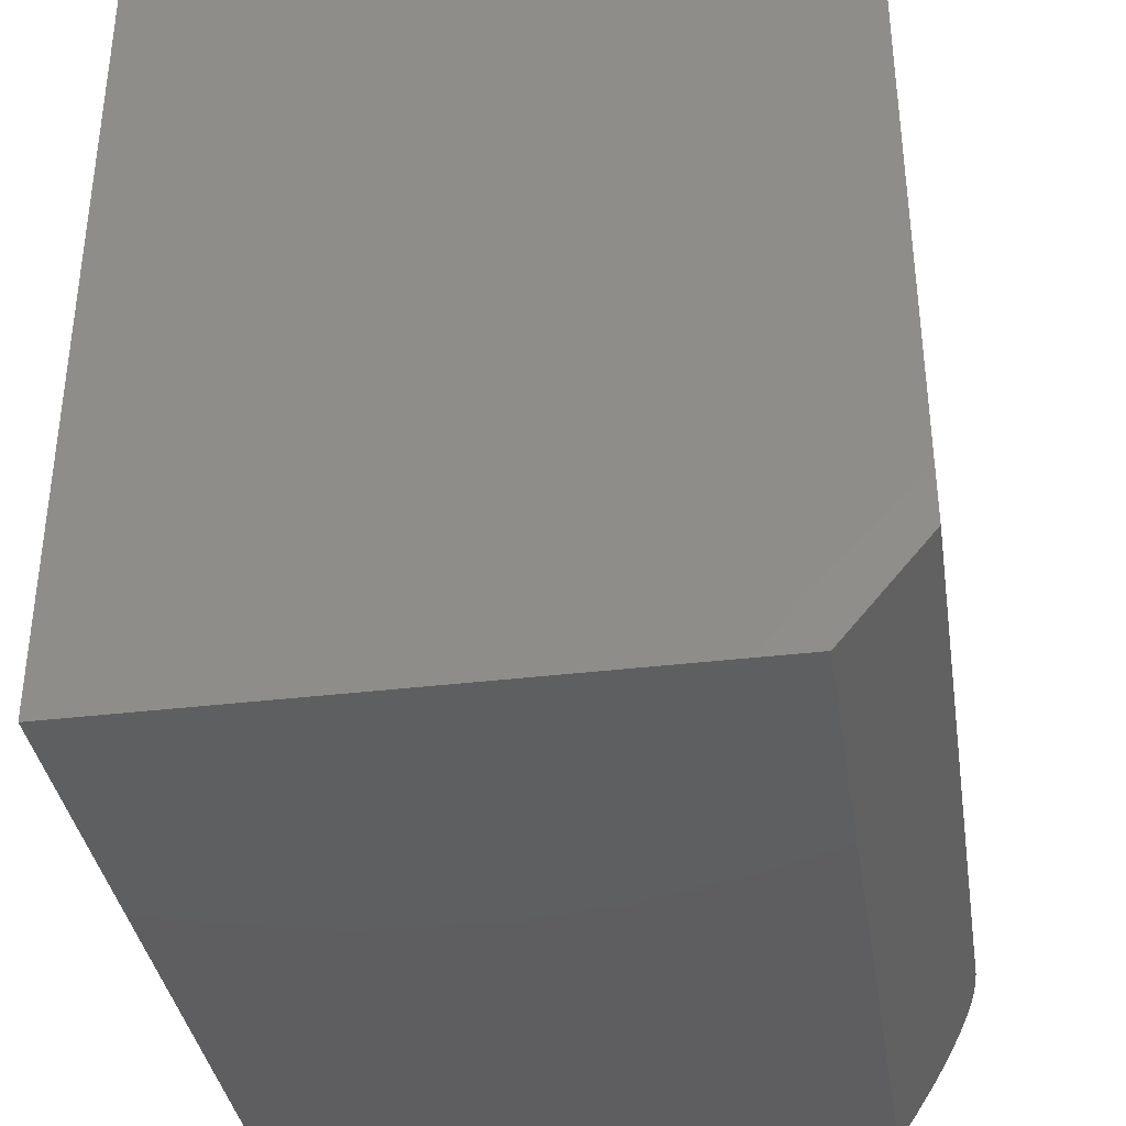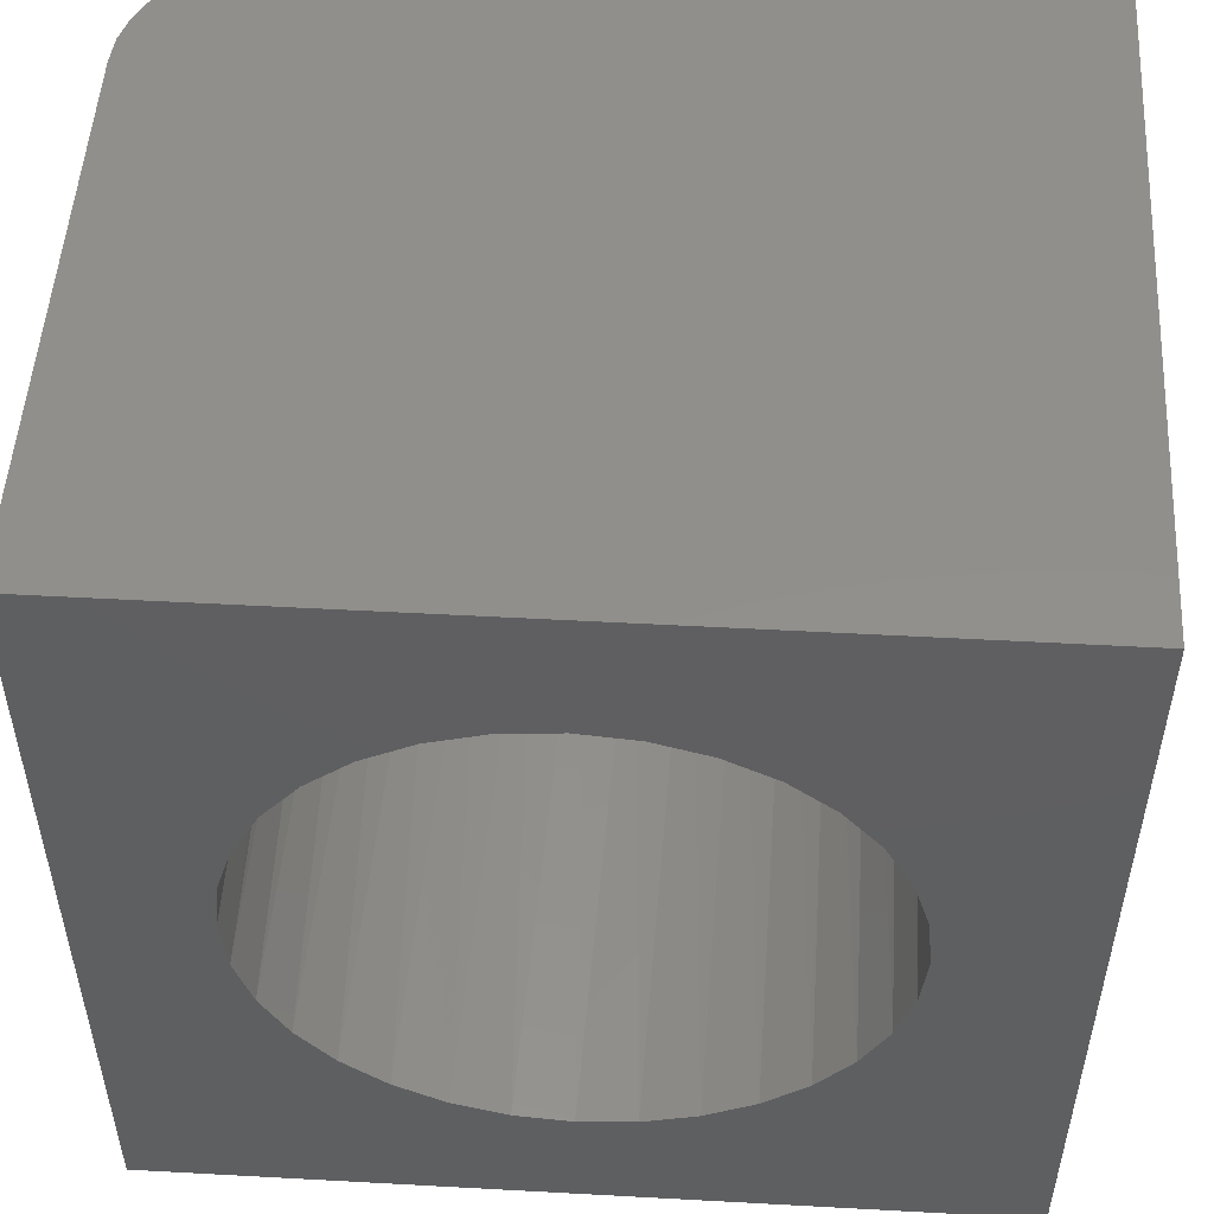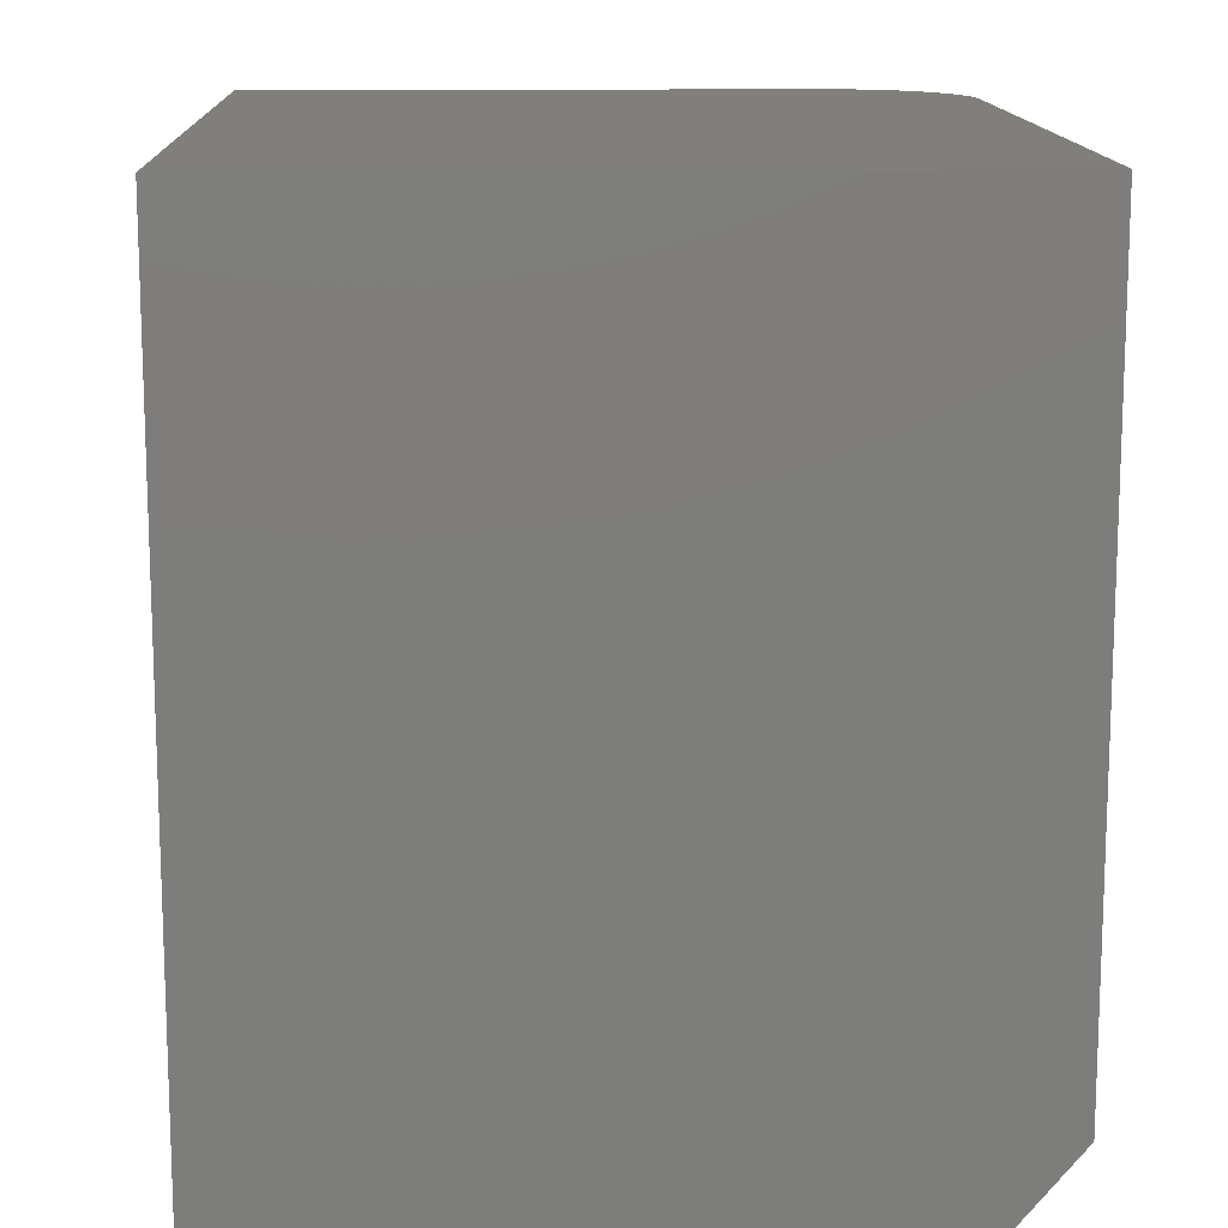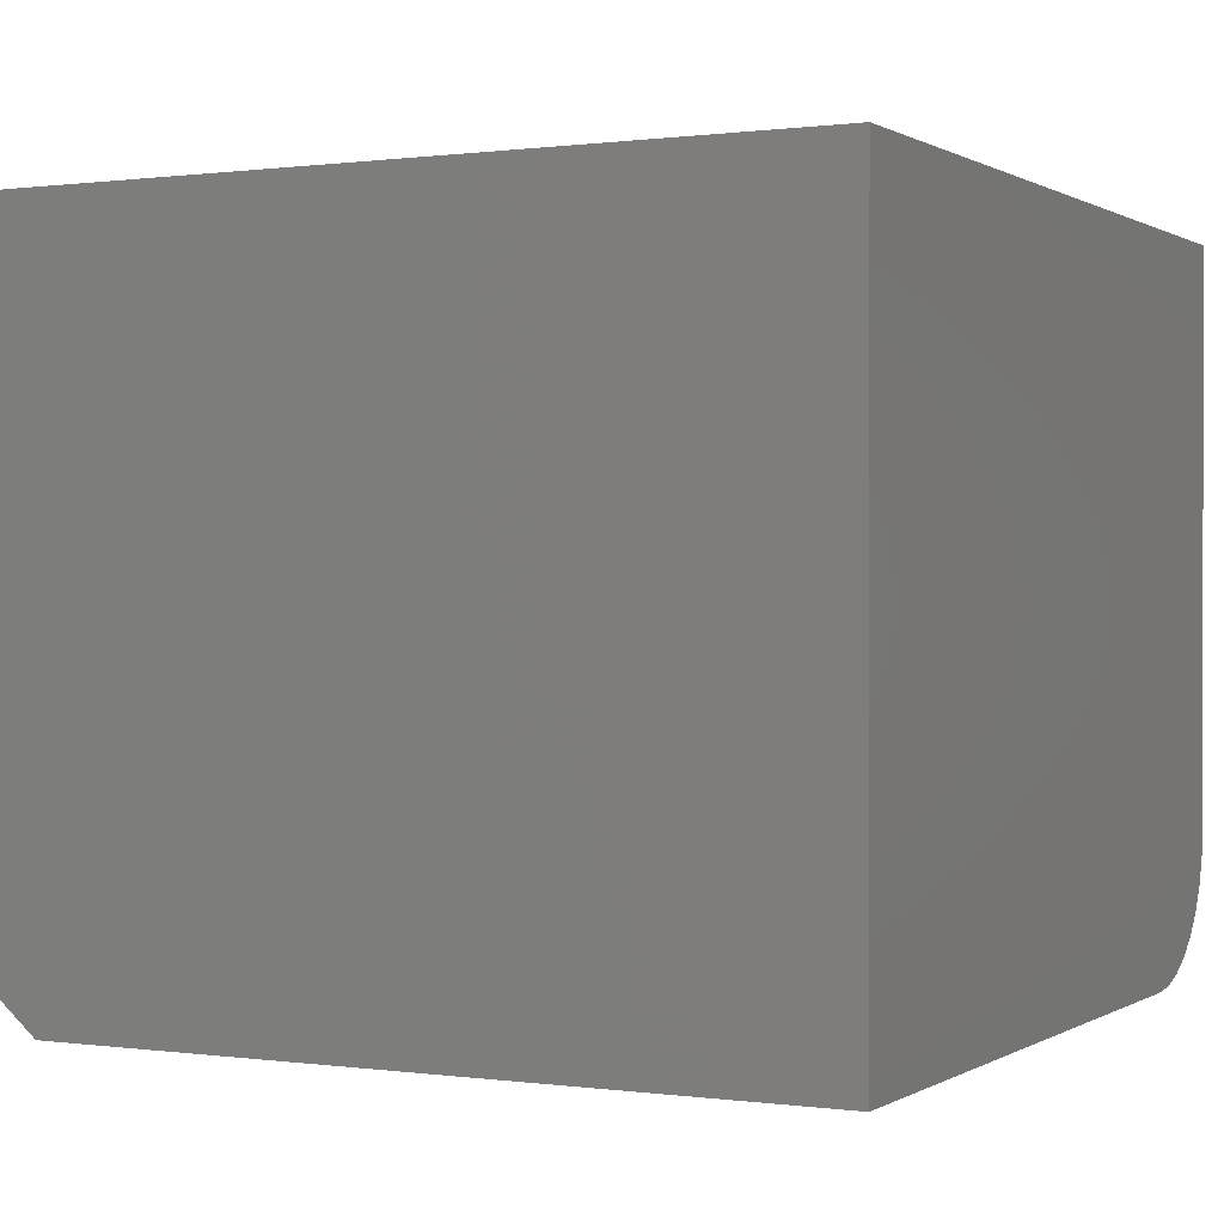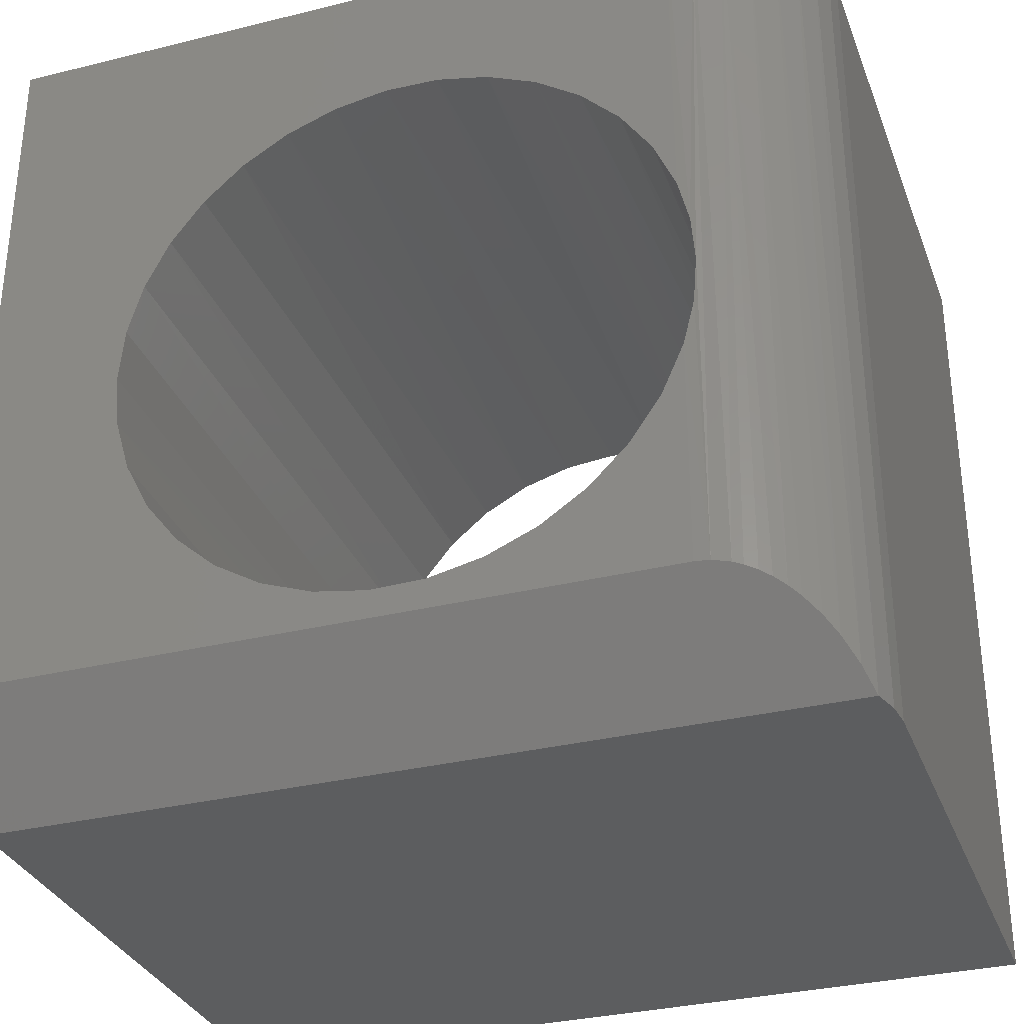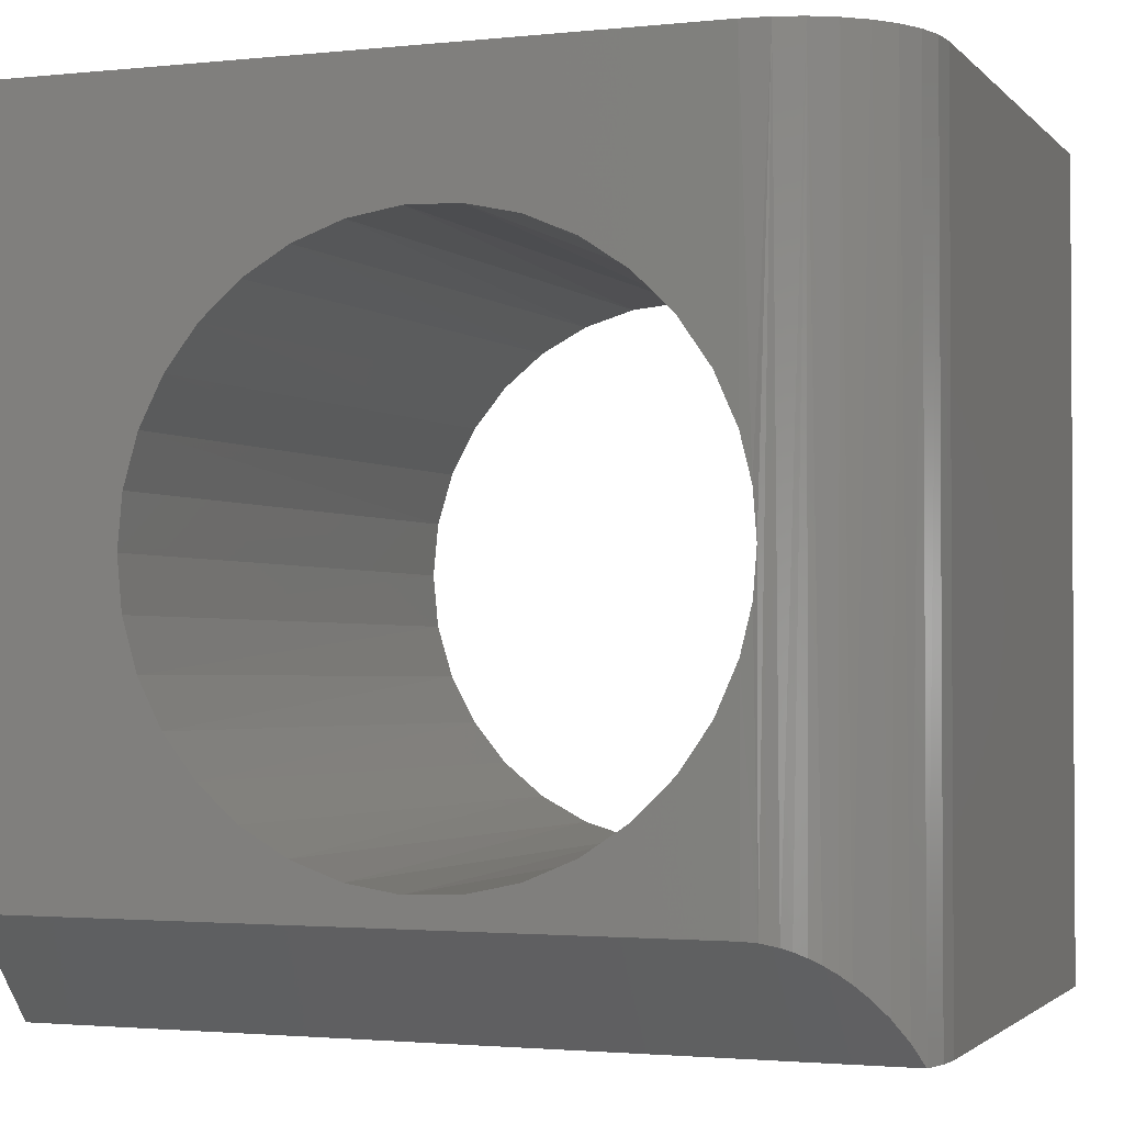
<metadata>
{"format":"stl","ext":"stl","renderer":"f3d","projection":"perspective","resolution":1024,"background":"white","views":[{"elev":-36.8,"azim":-81.2,"up":"+Z"},{"elev":51.3,"azim":-176.6,"up":"+Z"},{"elev":13.5,"azim":-92.2,"up":"+Z"},{"elev":0.4,"azim":-62.8,"up":"+Y"},{"elev":-32.3,"azim":19.0,"up":"+Z"},{"elev":-2.0,"azim":20.4,"up":"+Z"}]}
</metadata>
<code>
# stl→obj: 96 verts, 192 faces
v -0.2305 0.3112 0.4732
v -0.2321 -0.3125 0.4692
v -0.2451 0.3112 0.4251
v -0.2103 -0.3125 0.5122
v -0.2068 0.3112 0.5175
v -0.1808 -0.3125 0.5503
v -0.1748 0.3112 0.5564
v -0.1448 -0.3125 0.5822
v -0.136 0.3112 0.5883
v -0.1034 -0.3125 0.6068
v -0.09161 0.3112 0.612
v -0.0581 -0.3125 0.6233
v -0.04348 0.3112 0.6266
v -0.01055 -0.3125 0.631
v 0.006579 0.3112 0.6316
v 0.03759 -0.3125 0.6297
v 0.05664 0.3112 0.6266
v 0.08465 -0.3125 0.6194
v 0.1048 0.3112 0.612
v 0.129 -0.3125 0.6005
v 0.1491 0.3112 0.5883
v 0.1689 -0.3125 0.5737
v 0.188 0.3112 0.5564
v 0.2032 -0.3125 0.5398
v 0.2199 0.3112 0.5175
v 0.2306 -0.3125 0.5002
v 0.2436 0.3112 0.4732
v 0.25 -0.3125 0.4561
v 0.2582 0.3112 0.4251
v 0.2598 -0.3121 0.4161
v -0.2455 -0.3125 0.423
v -0.25 -0.3125 0.375
v -0.25 0.3112 0.375
v 0.2632 -0.3125 0.375
v 0.2632 0.3112 0.375
v 0.2199 0.3112 0.2325
v 0.2306 -0.3125 0.2498
v 0.2436 0.3112 0.2768
v 0.2032 -0.3125 0.2102
v 0.188 0.3112 0.1936
v 0.1689 -0.3125 0.1763
v 0.1491 0.3112 0.1617
v 0.129 -0.3125 0.1495
v 0.1048 0.3112 0.138
v 0.08465 -0.3125 0.1306
v 0.05664 0.3112 0.1234
v 0.03759 -0.3125 0.1203
v 0.006579 0.3112 0.1184
v -0.01055 -0.3125 0.119
v -0.04348 0.3112 0.1234
v -0.0581 -0.3125 0.1267
v -0.09161 0.3112 0.138
v -0.1034 -0.3125 0.1432
v -0.136 0.3112 0.1617
v -0.1448 -0.3125 0.1678
v -0.1748 0.3112 0.1936
v -0.1808 -0.3125 0.1997
v -0.2068 0.3112 0.2325
v -0.2103 -0.3125 0.2378
v -0.2305 0.3112 0.2768
v -0.2321 -0.3125 0.2808
v -0.2451 0.3112 0.3249
v 0.25 -0.3125 0.2939
v 0.2598 -0.3121 0.3339
v 0.2582 0.3112 0.3249
v -0.2455 -0.3125 0.327
v 0.375 0.3112 0.75
v 0.375 0.3112 0
v -0.375 0.3112 0.75
v -0.375 0.3112 0
v 0.25 -0.3125 0.75
v 0.25 -0.3125 0.09375
v -0.375 -0.3125 0.09375
v -0.375 -0.3125 0.75
v 0.2631 -0.3118 0.09295
v 0.3655 -0.2353 0.75
v 0.3539 -0.2569 0.75
v 0.3579 -0.2505 0.0194
v 0.3472 -0.266 0.038
v 0.3384 -0.2759 0.75
v 0.3249 -0.2875 0.0638
v 0.3194 -0.2914 0.75
v 0.3161 -0.2936 0.07105
v 0.2978 -0.303 0.75
v 0.2744 -0.3101 0.75
v 0.2783 -0.3092 0.08984
v 0.2868 -0.3069 0.08708
v 0.297 -0.3033 0.08273
v 0.3065 -0.299 0.07758
v 0.375 -0.1875 0
v 0.375 -0.1875 0.75
v 0.3727 -0.2114 0
v 0.3726 -0.2119 0.75
v 0.3659 -0.2344 -2.665e-18
v 0.3371 -0.2772 0.05135
v -0.375 -0.2344 0
f 1 2 3
f 4 2 1
f 5 4 1
f 6 4 5
f 7 6 5
f 8 6 7
f 9 8 7
f 10 8 9
f 11 10 9
f 12 10 11
f 13 12 11
f 14 12 13
f 15 14 13
f 16 14 15
f 17 16 15
f 18 16 17
f 19 18 17
f 20 18 19
f 21 20 19
f 22 20 21
f 23 22 21
f 23 24 22
f 24 23 25
f 25 26 24
f 26 25 27
f 28 26 27
f 28 27 29
f 28 29 30
f 2 31 3
f 3 31 32
f 3 32 33
f 30 29 34
f 34 29 35
f 36 37 38
f 39 37 36
f 40 39 36
f 41 39 40
f 42 41 40
f 42 43 41
f 43 42 44
f 44 45 43
f 45 44 46
f 46 47 45
f 47 46 48
f 48 49 47
f 49 48 50
f 50 51 49
f 51 50 52
f 52 53 51
f 53 52 54
f 54 55 53
f 55 54 56
f 56 57 55
f 57 56 58
f 58 59 57
f 59 58 60
f 60 61 59
f 61 60 62
f 63 64 65
f 63 65 38
f 63 38 37
f 64 34 65
f 65 34 35
f 61 62 66
f 66 62 33
f 66 33 32
f 67 68 35
f 67 35 29
f 67 29 27
f 67 27 25
f 67 25 23
f 67 23 21
f 67 21 19
f 67 19 17
f 67 17 15
f 67 15 69
f 68 70 48
f 68 48 46
f 68 46 44
f 68 44 42
f 68 42 40
f 68 40 36
f 68 36 38
f 68 38 65
f 68 65 35
f 70 33 62
f 70 62 60
f 70 60 58
f 70 58 56
f 70 56 54
f 70 54 52
f 70 52 50
f 70 50 48
f 69 15 13
f 69 13 11
f 69 11 9
f 69 9 7
f 69 7 5
f 69 5 1
f 69 1 3
f 69 3 33
f 69 33 70
f 71 12 14
f 71 14 16
f 71 16 18
f 71 18 20
f 71 20 22
f 71 22 24
f 71 24 26
f 71 26 28
f 72 63 37
f 72 37 39
f 72 39 41
f 72 41 43
f 72 43 45
f 72 45 47
f 72 47 49
f 72 49 73
f 73 49 51
f 73 51 53
f 73 53 55
f 73 55 57
f 73 57 59
f 73 59 61
f 73 61 66
f 73 66 32
f 73 32 31
f 74 73 31
f 74 31 2
f 74 2 4
f 74 4 6
f 74 6 8
f 74 8 10
f 74 10 12
f 74 12 71
f 63 75 64
f 63 72 75
f 76 77 78
f 79 78 77
f 77 80 79
f 81 82 83
f 28 30 71
f 34 64 75
f 84 85 86
f 84 86 87
f 84 87 88
f 84 88 89
f 84 89 83
f 84 83 82
f 85 71 30
f 85 30 34
f 85 34 75
f 85 75 86
f 90 91 92
f 92 91 93
f 92 93 94
f 94 93 76
f 94 76 78
f 82 81 80
f 80 81 95
f 80 95 79
f 94 78 79
f 94 79 95
f 94 95 81
f 94 81 83
f 94 83 89
f 94 89 88
f 94 88 87
f 94 87 86
f 94 86 75
f 94 75 72
f 94 72 73
f 94 73 96
f 96 70 68
f 96 68 90
f 96 90 92
f 96 92 94
f 90 68 91
f 91 68 67
f 71 85 74
f 91 67 69
f 91 69 74
f 91 74 85
f 91 85 84
f 91 84 82
f 91 82 80
f 91 80 77
f 91 77 76
f 91 76 93
f 74 69 73
f 73 69 70
f 73 70 96

</code>
